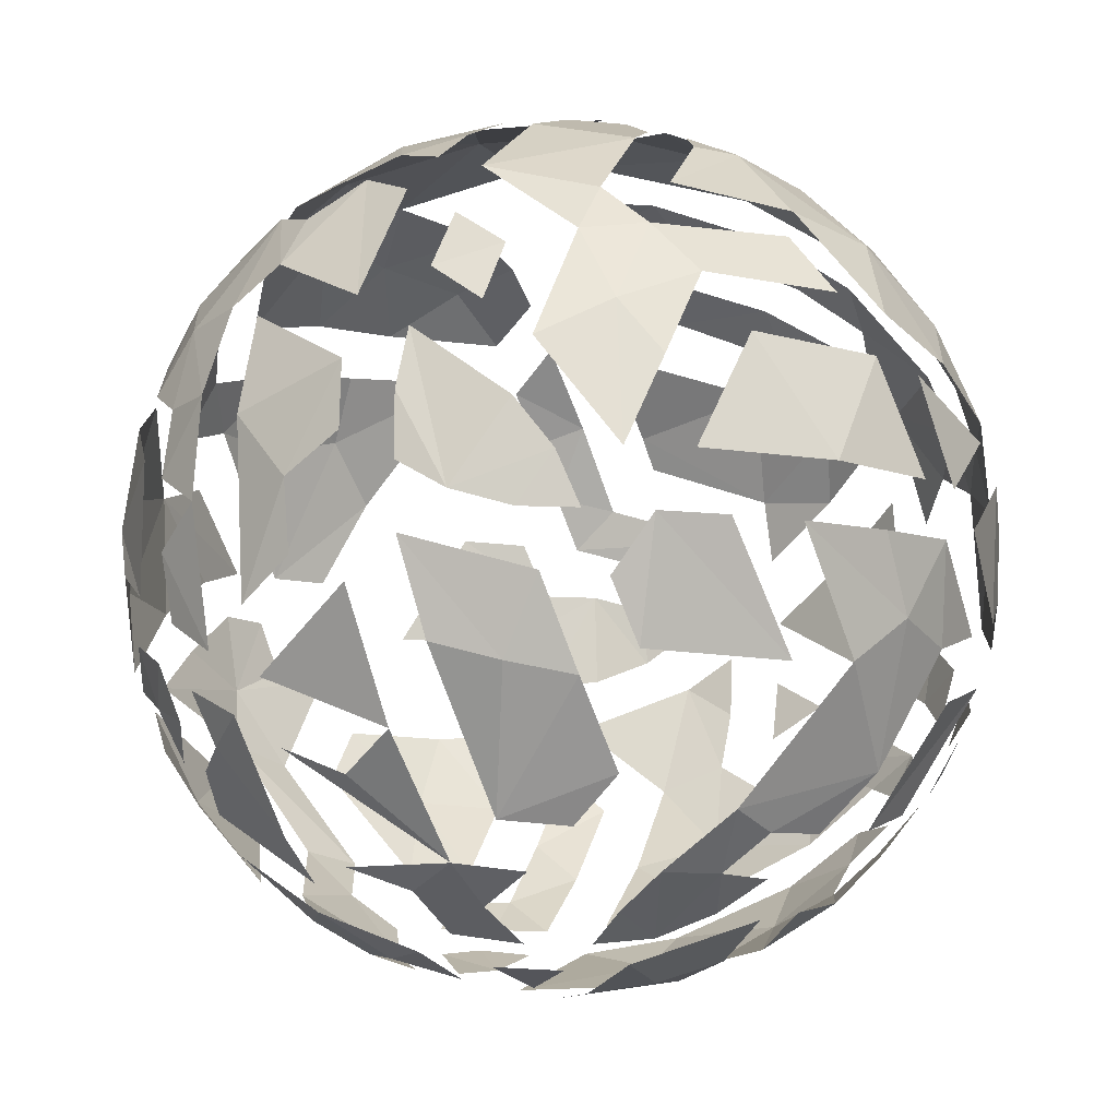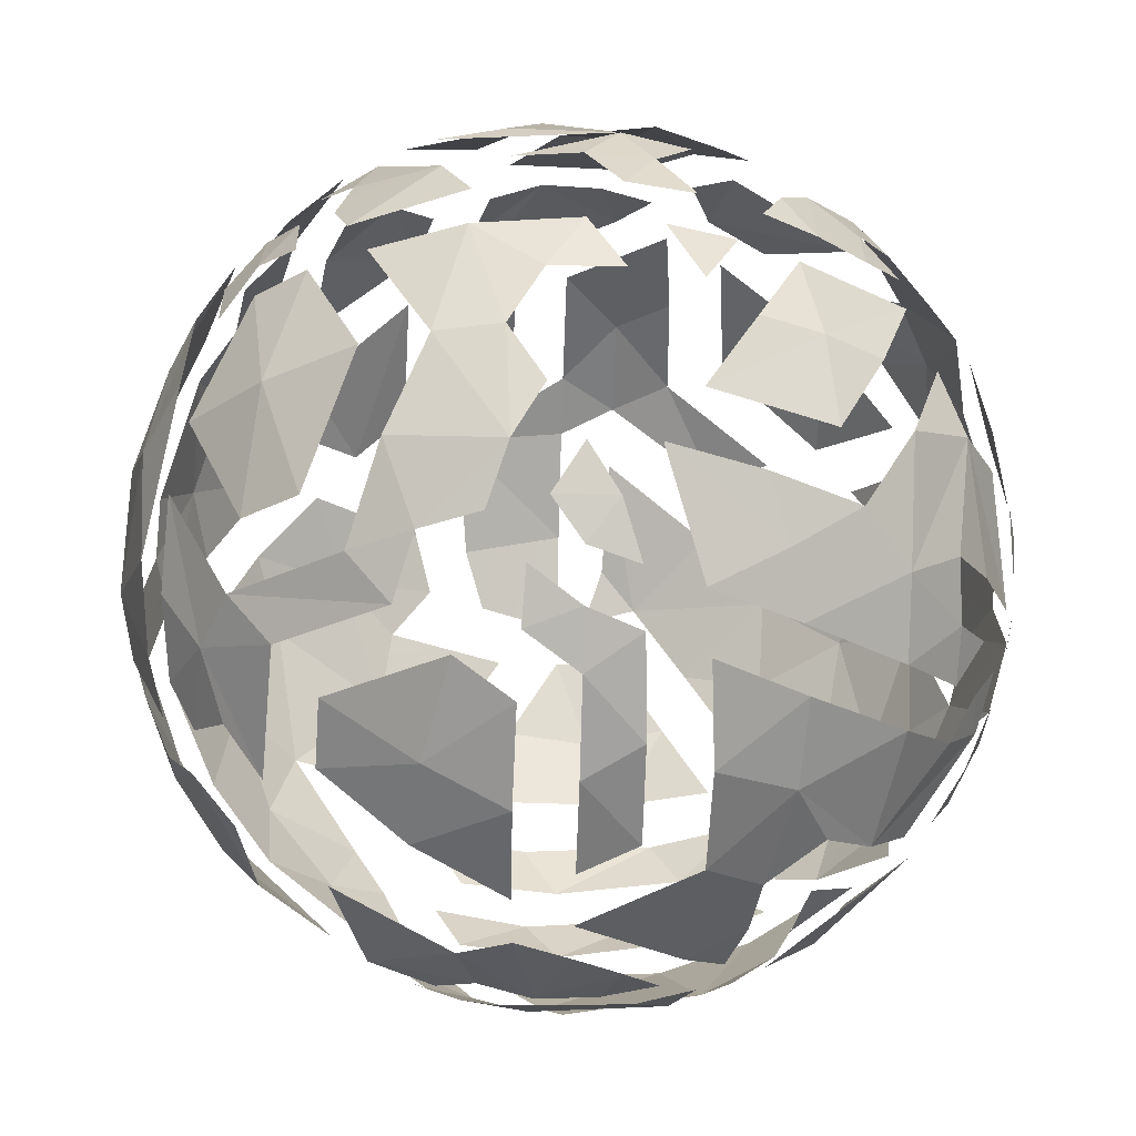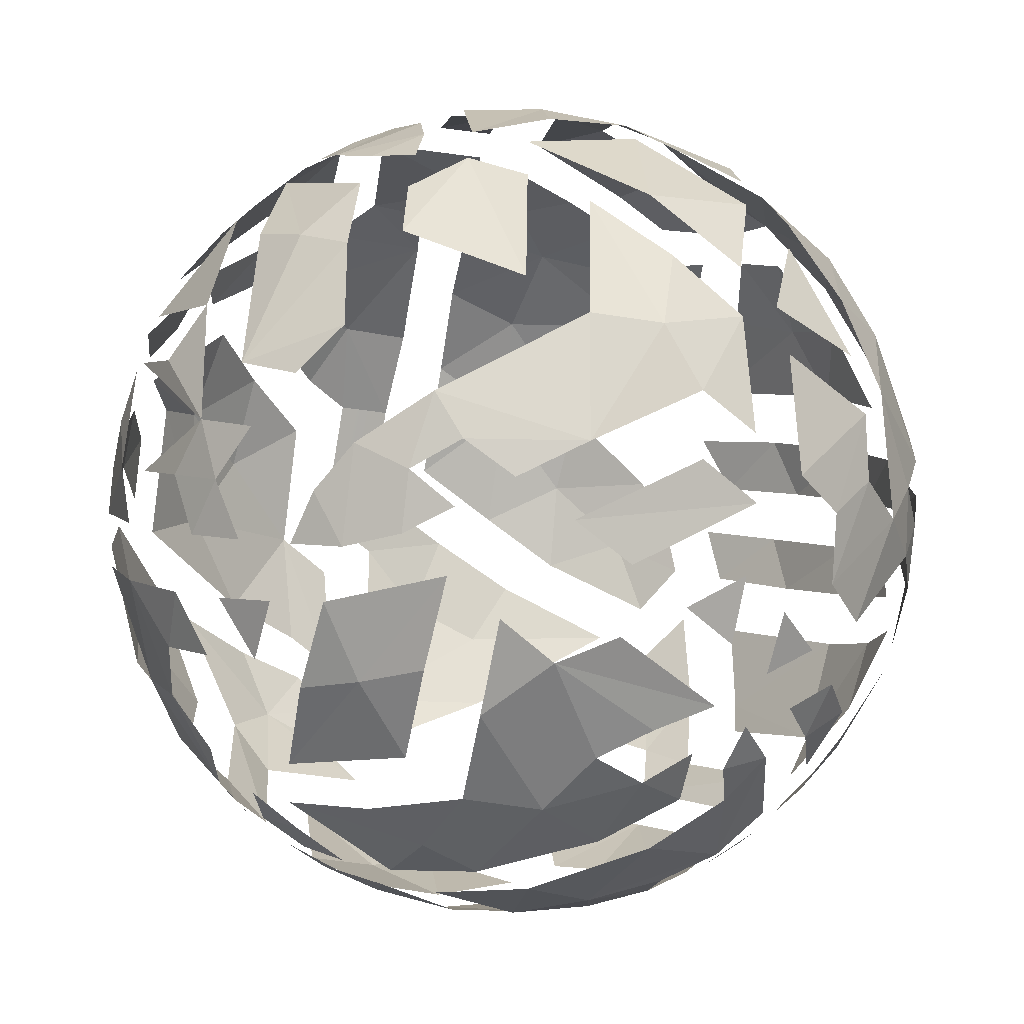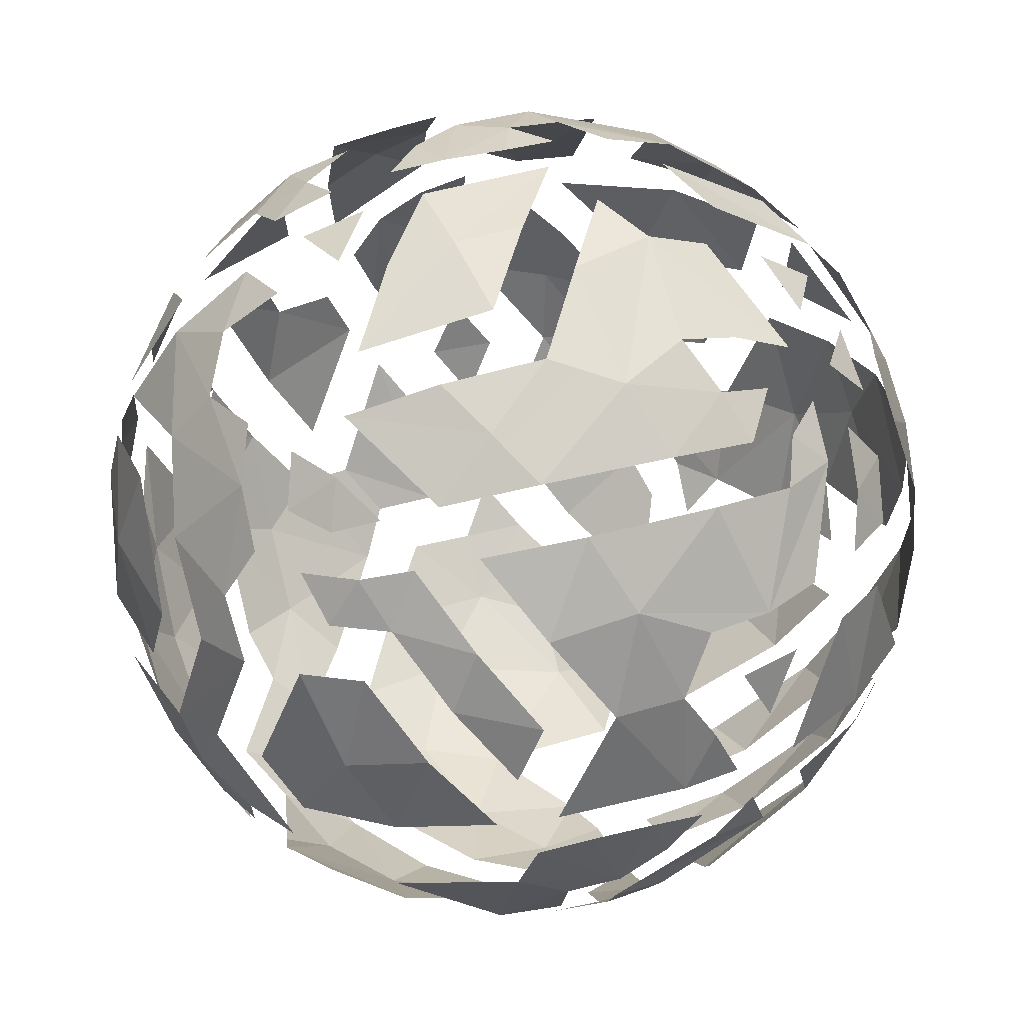
<metadata>
{"format":"obj","ext":"obj","renderer":"f3d","projection":"perspective","resolution":1024,"background":"white","views":[{"elev":55.8,"azim":-88.9,"up":"+Y"},{"elev":-52.2,"azim":-108.8,"up":"+Y"},{"elev":6.3,"azim":-55.8,"up":"+Y"},{"elev":-53.0,"azim":-68.5,"up":"+Y"}]}
</metadata>
<code>
v 185.7 -94.97 74.64
v 179.5 -90.39 75.19
v 187.9 -87.42 81.33
v 204.5 -116.2 93.07
v 205.8 -110.2 95.18
v 205.8 -114.3 97.81
v 150.5 -105.2 77.14
v 149 -108.9 77.89
v 144.7 -104.4 83.4
v 157.8 -79.49 95.2
v 156.5 -79.63 99.79
v 160.1 -77.85 102.4
v 178.3 -127.4 74.35
v 179.6 -130.3 76.8
v 172.5 -129.9 75.34
v 188.7 -139.4 105.3
v 187.2 -139.1 109.9
v 182.8 -140.9 110.1
v 160.8 -133.6 123.4
v 170 -135.8 124.2
v 163.9 -129.7 128.3
v 157.2 -137.4 114.4
v 163.6 -139.4 116
v 168.3 -138.2 120
v 171.9 -140.3 116.6
v 155.4 -138.4 106.7
v 162.5 -141.2 109.3
v 170.4 -142 111.6
v 180.1 -140.8 113.7
v 176.9 -139.6 117.4
v 177.2 -143.2 104.4
v 154.5 -137.7 97.41
v 158.3 -139.9 98.58
v 154.7 -138.3 101.8
v 161.3 -141.5 104.1
v 165.1 -142.5 100.7
v 168.8 -142.9 106.4
v 172.5 -143.3 102.9
v 181.5 -142 105.7
v 165.2 -126.2 131.3
v 161.5 -126.7 129.6
v 181.9 -138.4 117.5
v 171.4 -132.2 127.7
v 172.8 -128.2 130.8
v 174.1 -123.8 133.3
v 169.4 -125.1 132.5
v 173.4 -137.9 120.9
v 178.5 -137 121.4
v 174.9 -134.9 124.8
v 183.8 -135.6 121.6
v 186.1 -129.4 126.7
v 176.4 -131 128.4
v 177.8 -126.6 131.3
v 187.7 -122.4 130.4
v 184.8 -139.1 113.6
v 189.3 -136.9 113.2
v 191.4 -134.1 116.8
v 186.8 -136.5 117.3
v 188.6 -133 120.9
v 193.1 -130.4 120.1
v 190.7 -126.8 125.5
v 194.7 -121.7 125.1
v 191.6 -119.9 128.6
v 161.5 -123.1 131.5
v 170 -120.8 134.4
v 191.7 -115.7 130.2
v 184.8 -115 133.7
v 183.8 -120 132.8
v 165.5 -122.2 133.2
v 165.9 -117.5 134.8
v 162 -114.1 134.5
v 161.6 -118.9 133.2
v 181 -111.8 135.3
v 176.8 -108.3 136.2
v 170.8 -115.9 136.1
v 166.5 -112.4 136.1
v 172.4 -104.9 136.2
v 167.4 -107 136
v 173.2 -99.78 135.4
v 163.5 -103.8 135
v 185.6 -109.7 133.9
v 181.7 -106.4 135.1
v 178 -98.31 134.3
v 165.7 -94.85 132.7
v 189.7 -107.8 132
v 186.2 -104.6 133.6
v 157.6 -121 131
v 146.7 -116.9 123.7
v 154.1 -122.7 127.8
v 158.2 -111 133.3
v 153.9 -113.1 130.7
v 157.8 -116.2 132.3
v 150.1 -115.1 127.3
v 155.6 -102.2 131
v 147.1 -106.3 125.2
v 158.9 -105.6 133.7
v 150.3 -109.7 128.2
v 162.8 -91.95 130.2
v 157 -97.24 130.1
v 160.2 -100.5 132.9
v 156.4 -92.3 127.2
v 148.7 -100.6 125.5
v 143.6 -100.5 117.8
v 145.1 -103.2 121.4
v 142.5 -105.4 117.8
v 141.5 -102.7 114.4
v 140.8 -107.4 114.3
v 139.3 -108.5 109.9
v 151.5 -124.7 124.3
v 144.2 -113.6 120.7
v 144.8 -121.1 118.4
v 157.9 -124.9 128.9
v 155.5 -127.1 125.9
v 159.4 -129 127
v 156.2 -132.4 121.6
v 150.9 -129.1 120
v 152.9 -135.4 112.4
v 147.3 -128.2 115.1
v 149 -132.8 110.1
v 145.6 -129.6 107.4
v 151.6 -136 105
v 141.8 -110.4 117.6
v 140.8 -118.8 110.3
v 142.1 -117.6 115.3
v 143.9 -124.8 112.2
v 142.8 -126.3 101.9
v 145.4 -130 99.84
v 139.3 -112.8 108.2
v 140.2 -119.7 105.2
v 148.5 -132.9 98.01
v 151.4 -135.2 96.44
v 151.3 -135.8 100.4
v 177.4 -136.1 81.73
v 167.5 -133.7 79.41
v 153.6 -135.9 93.09
v 157.1 -138.4 93.94
v 160.3 -138.8 90.14
v 168.3 -141 90.53
v 161.4 -140.6 95.06
v 168.8 -142.8 97.2
v 168.3 -136.9 83.19
v 173.4 -138.1 84.53
v 175 -141.6 91.85
v 176.5 -143 99.67
v 176.2 -132.8 78.26
v 184.7 -140.8 98.18
v 181.1 -142.2 101.3
v 195.8 -134.1 101.8
v 194.8 -134.6 106.9
v 192.4 -137.2 103.7
v 199 -130.5 99.91
v 200.1 -129.3 104
v 201.6 -126.4 98.06
v 205.1 -118.4 99.34
v 203.6 -122.1 96.35
v 199.3 -129.6 109.4
v 197.4 -131.6 110.4
v 203.7 -122.7 101.1
v 203.6 -123.3 106.4
v 199 -122.9 119.1
v 206.1 -114.5 102.4
v 205.4 -114.6 109.9
v 205.1 -118.7 104.3
v 203.8 -118.9 112.2
v 201.7 -114.4 119.4
v 199.4 -118.4 121.5
v 197.5 -113.9 125.1
v 194.8 -117.5 126.8
v 196 -109.9 127.1
v 194.6 -113.6 128
v 197.1 -105.7 125.7
v 194.5 -90.74 120.7
v 191.1 -93.62 126.2
v 194.8 -97.41 125.2
v 184.1 -94.13 130.8
v 190.6 -103.3 131
v 186.7 -87.98 125.1
v 178 -91.1 130.7
v 193.1 -85.26 115.5
v 195.3 -85.88 111.7
v 191.6 -82.81 112.1
v 185.4 -82.83 119.3
v 177.7 -84.94 125.9
v 173.9 -95.31 133.7
v 173.7 -86.87 128.2
v 166.8 -91.35 130.9
v 160.4 -87.36 125.4
v 158.2 -83.21 119.3
v 152.2 -91.47 123.2
v 156.5 -79.88 109.2
v 150.5 -88.8 118.7
v 157.2 -81.22 114.3
v 143.5 -97.07 115.3
v 152.7 -82.13 106.2
v 149.2 -85.5 108.3
v 156.4 -79.59 104.2
v 140.6 -100.9 110.1
v 140.5 -104.2 92.74
v 139.4 -108.6 95.31
v 139.4 -104.2 97.81
v 139.3 -104.5 107.3
v 138.8 -108.6 105.5
v 138.7 -108.6 100.6
v 139.1 -113.2 98.2
v 139.7 -117.8 101.2
v 138.8 -113 103.4
v 143.4 -113.4 85.26
v 142.1 -118.1 90.47
v 140.3 -113.4 92.79
v 140.4 -118.1 95.82
v 143.3 -108.8 85.34
v 144.6 -122.5 88.52
v 147.8 -113.2 79.25
v 147.1 -122.1 84.02
v 148.3 -130.1 90.15
v 145.4 -126.7 91.74
v 146.8 -130.1 94.97
v 149.9 -132.9 93.46
v 188.7 -139.2 100.9
v 183.4 -138.6 88.34
v 192.3 -136 93.65
v 192.4 -136.7 98.9
v 195.9 -133.3 96.83
v 185.4 -132.7 81.54
v 183.9 -130 77.7
v 192.4 -130.8 85.05
v 195.1 -125.2 82.5
v 201.6 -125 93.03
v 186.6 -125.9 76.21
v 191.9 -122.2 77.63
v 198.6 -120.6 83.94
v 201.5 -118.3 87.3
v 200.6 -110 121.8
v 201.7 -105.5 119.7
v 205.1 -110.2 112.5
v 202.1 -100.7 117.1
v 197.9 -94.52 119.7
v 197.8 -101.2 123.7
v 205.6 -105.5 109.7
v 201.2 -94.89 113.9
v 206.4 -110.2 104.5
v 205.7 -101 104
v 196.6 -88.84 114.8
v 206.3 -105.8 101.7
v 202.7 -94.26 107.2
v 198.3 -88.67 110.1
v 183.8 -77.97 110.1
v 172.7 -83.52 124.9
v 163 -82.77 121.8
v 165.5 -88.33 128.5
v 170.6 -78.2 115.7
v 160.8 -78.59 111.9
v 181 -80.44 118.7
v 174.8 -76.98 112.3
v 176.9 -81.59 122.1
v 178.8 -76.63 108.7
v 171.2 -75.61 106.4
v 167.2 -76.57 109.7
v 160.3 -77.78 107
v 182.5 -77.05 105.2
v 177.6 -75.87 103.7
v 167.9 -75.63 100.7
v 163.7 -76.81 99.45
v 147.5 -86.4 104.3
v 141.5 -95.45 98.74
v 143.5 -92.45 107.1
v 152.9 -81.79 101.5
v 148.3 -85.82 99.14
v 141.4 -96.06 104
v 140 -100.1 100.9
v 140.4 -99.84 95.54
v 142.4 -104.4 87.9
v 149.6 -85.76 93.98
v 146.1 -91.32 91.37
v 145 -95.74 88.24
v 147.3 -96.21 83.53
v 155.6 -81.69 91.8
v 153.6 -84.66 88.29
v 150.9 -92.61 82.11
v 150.4 -97.11 79.96
v 150.3 -101.3 78.27
v 152.3 -128 82.42
v 155.2 -133.3 85.84
v 152.2 -133.3 89.73
v 158.9 -132.7 82.04
v 159.6 -136.2 85.7
v 167.2 -129.9 75.84
v 151.4 -112.1 75.87
v 156.2 -120 74.52
v 150.1 -121.5 79.77
v 158.4 -128.7 78.47
v 162.7 -127.2 75.38
v 162.9 -117.6 70.82
v 167.1 -120.7 70.73
v 155.5 -110.9 73.04
v 173 -124.5 72.1
v 181.6 -115 70.03
v 182.3 -126.9 74.87
v 179.4 -123.9 72.63
v 184.9 -118.3 72.25
v 189.6 -116.6 74.08
v 186.2 -113.2 71.42
v 190.6 -111.2 73.88
v 195.4 -116.2 78.26
v 187.3 -102.6 72.78
v 191.4 -103.3 74.86
v 183.5 -99.89 71.88
v 194.9 -99 78.95
v 199.8 -103.6 82.88
v 194.8 -109.1 76.94
v 199 -114 81.66
v 202.9 -110.9 87.09
v 191.1 -95.96 77.25
v 203.3 -103.8 88.84
v 197.9 -94.69 85.19
v 202.5 -94.82 95.51
v 205.6 -101.5 98.86
v 203.3 -94.73 102.1
v 192.9 -91.71 81.76
v 196 -88.17 89.94
v 199.1 -89.53 95.3
v 199.7 -88.8 105.3
v 196.4 -85.75 97.77
v 189.8 -85.61 85.6
v 191.5 -84.07 90.27
v 192.7 -83.13 95.23
v 193.5 -82.62 100.1
v 190.6 -80.84 107.7
v 196.8 -85.62 102.7
v 196.6 -85.93 107.1
v 193.7 -83.6 108.7
v 188.6 -80.99 93.28
v 185.3 -78.15 96.65
v 180.1 -77.19 94.99
v 174.8 -76.78 93.5
v 176.3 -75.9 98.67
v 171.2 -75.92 97.23
v 180.2 -83.42 82.12
v 185.2 -84.22 83.66
v 187.2 -82.02 88.09
v 173.2 -78.21 88.42
v 183.8 -79.13 91.33
v 178.3 -86.07 78.61
v 165.1 -78.23 91.43
v 169.6 -76.96 92.24
v 173.8 -120.3 70.35
v 163.3 -112.5 69.78
v 170.5 -112.1 68.69
v 176 -107.4 68.64
v 183.2 -104.7 70.42
v 165 -101.6 70.21
v 169.6 -102.4 69.39
v 177.2 -99.56 70.3
v 156.1 -105.9 73.07
v 160.3 -103.8 71.42
v 159.5 -109.1 71.25
v 175.8 -93.65 72.47
v 152.7 -107.9 75.08
v 153.4 -103.2 75.23
v 157.1 -101 73.56
v 161.3 -98.74 72.06
v 171 -95.03 71.86
v 160.3 -79.75 91.53
v 168.2 -78.94 87.59
v 161.4 -83.46 83.75
v 163.2 -80.41 87.61
v 175.1 -83 80.93
v 167.4 -84.48 79.95
v 154.9 -89.72 80.79
v 156.5 -85.8 84.24
v 171.1 -87.11 76.89
v 172.3 -90.66 74.28
v 167.3 -92.18 73.8
v 163.4 -89.53 76.61
v 162.2 -94.18 74.05
v 153.9 -94.28 78.15
v 157.6 -96.5 74.99
v 153.5 -98.95 76.48
f 1 2 3
f 4 5 6
f 7 8 9
f 10 11 12
f 13 14 15
f 16 17 18
f 19 20 21
f 22 23 19
f 19 23 20
f 23 24 20
f 23 25 24
f 26 27 22
f 22 27 23
f 27 28 23
f 23 28 25
f 28 29 25
f 25 29 30
f 28 31 29
f 32 33 34
f 34 33 35
f 33 36 35
f 35 36 37
f 36 38 37
f 39 16 18
f 21 40 41
f 20 40 21
f 29 42 30
f 20 43 40
f 44 45 46
f 47 48 49
f 50 51 52
f 52 51 53
f 51 54 53
f 18 17 55
f 56 57 58
f 59 60 61
f 60 62 61
f 61 62 63
f 40 64 41
f 45 65 46
f 66 67 68
f 46 65 69
f 70 71 72
f 73 74 75
f 75 74 76
f 74 77 76
f 76 77 78
f 77 79 78
f 78 79 80
f 66 81 67
f 67 81 73
f 81 82 73
f 73 82 74
f 82 83 74
f 79 84 80
f 66 85 81
f 82 86 83
f 87 88 89
f 90 91 92
f 87 93 88
f 94 95 96
f 96 95 97
f 98 99 100
f 98 101 99
f 99 101 102
f 102 103 104
f 105 106 107
f 106 108 107
f 88 109 89
f 110 111 88
f 112 113 114
f 113 115 114
f 109 116 113
f 113 116 115
f 88 116 109
f 116 117 115
f 88 111 116
f 111 118 116
f 118 119 116
f 116 119 117
f 118 120 119
f 119 121 117
f 122 123 124
f 124 123 125
f 123 126 125
f 120 127 119
f 119 127 121
f 122 128 123
f 128 129 123
f 123 129 126
f 130 131 132
f 15 133 134
f 135 136 32
f 136 33 32
f 137 138 139
f 138 140 139
f 141 138 137
f 141 142 138
f 142 143 138
f 138 143 140
f 143 144 140
f 15 145 133
f 15 14 145
f 146 16 147
f 147 16 39
f 148 149 150
f 151 152 148
f 153 152 151
f 4 154 155
f 149 57 150
f 150 57 56
f 148 152 149
f 156 60 157
f 153 158 152
f 159 160 156
f 156 160 60
f 160 62 60
f 4 6 154
f 161 162 163
f 163 162 164
f 162 165 164
f 164 165 166
f 165 167 166
f 166 167 168
f 169 66 170
f 171 85 169
f 169 85 66
f 172 173 174
f 173 175 176
f 176 175 86
f 175 83 86
f 172 177 173
f 173 177 175
f 175 178 83
f 172 179 177
f 177 178 175
f 180 181 179
f 179 182 177
f 182 183 177
f 177 183 178
f 184 185 186
f 187 101 98
f 187 188 101
f 188 189 101
f 189 102 101
f 190 191 192
f 189 193 102
f 193 103 102
f 194 195 190
f 190 195 191
f 193 106 103
f 12 11 196
f 193 197 106
f 197 108 106
f 198 199 200
f 201 202 108
f 200 199 203
f 204 205 206
f 207 208 209
f 209 208 210
f 9 8 211
f 207 212 208
f 213 214 207
f 207 214 212
f 214 215 212
f 212 215 216
f 217 218 130
f 218 131 130
f 146 219 16
f 220 221 146
f 146 221 219
f 221 222 219
f 223 151 148
f 224 225 226
f 225 227 226
f 226 227 228
f 229 230 225
f 225 230 227
f 227 231 228
f 232 4 155
f 233 171 169
f 233 234 171
f 235 234 233
f 236 237 238
f 235 239 234
f 236 240 237
f 241 239 235
f 242 240 236
f 240 243 237
f 241 244 239
f 242 245 240
f 245 246 240
f 240 246 243
f 179 247 182
f 248 249 250
f 248 251 249
f 251 252 249
f 253 254 255
f 179 181 247
f 253 256 254
f 256 257 254
f 254 257 258
f 257 259 258
f 260 261 256
f 256 261 257
f 261 262 257
f 257 262 259
f 263 10 12
f 197 201 108
f 264 265 266
f 267 268 264
f 266 265 269
f 270 271 200
f 271 198 200
f 264 268 265
f 271 272 198
f 268 273 265
f 274 275 271
f 275 276 271
f 267 277 268
f 277 273 268
f 278 279 274
f 280 281 9
f 281 7 9
f 214 282 215
f 215 283 284
f 215 282 283
f 282 285 283
f 283 285 286
f 285 287 286
f 287 134 286
f 288 289 290
f 290 289 291
f 289 292 291
f 287 15 134
f 289 293 292
f 294 15 287
f 288 295 289
f 295 293 289
f 294 296 15
f 296 13 15
f 297 298 299
f 297 300 298
f 301 230 229
f 302 303 301
f 303 304 301
f 301 304 230
f 230 304 227
f 304 231 227
f 305 306 302
f 302 306 303
f 307 1 305
f 1 306 305
f 308 309 310
f 310 309 311
f 309 312 311
f 311 312 232
f 312 4 232
f 1 313 306
f 312 5 4
f 309 314 312
f 308 315 309
f 312 314 5
f 314 316 317
f 316 318 317
f 309 315 314
f 315 316 314
f 308 319 315
f 315 320 316
f 320 321 316
f 321 322 316
f 316 322 318
f 319 320 315
f 320 323 321
f 1 3 313
f 319 324 320
f 324 325 320
f 325 326 320
f 320 326 323
f 327 328 329
f 329 328 330
f 328 331 330
f 325 332 326
f 327 333 328
f 333 260 328
f 333 261 260
f 334 335 336
f 335 337 336
f 3 338 339
f 339 338 340
f 338 341 340
f 340 341 342
f 2 343 3
f 3 343 338
f 344 10 345
f 345 10 263
f 346 297 299
f 347 348 346
f 346 348 297
f 348 349 297
f 349 350 297
f 347 351 348
f 351 352 348
f 348 352 349
f 349 353 350
f 354 355 356
f 352 353 349
f 357 1 307
f 358 359 354
f 359 360 354
f 354 360 355
f 351 361 352
f 361 362 352
f 352 362 353
f 357 2 1
f 344 363 10
f 364 365 366
f 367 368 364
f 364 368 365
f 368 369 365
f 365 369 370
f 343 2 371
f 2 372 371
f 372 373 371
f 371 373 374
f 374 375 376
f 375 377 376
f 378 281 280
f 2 357 372

</code>
